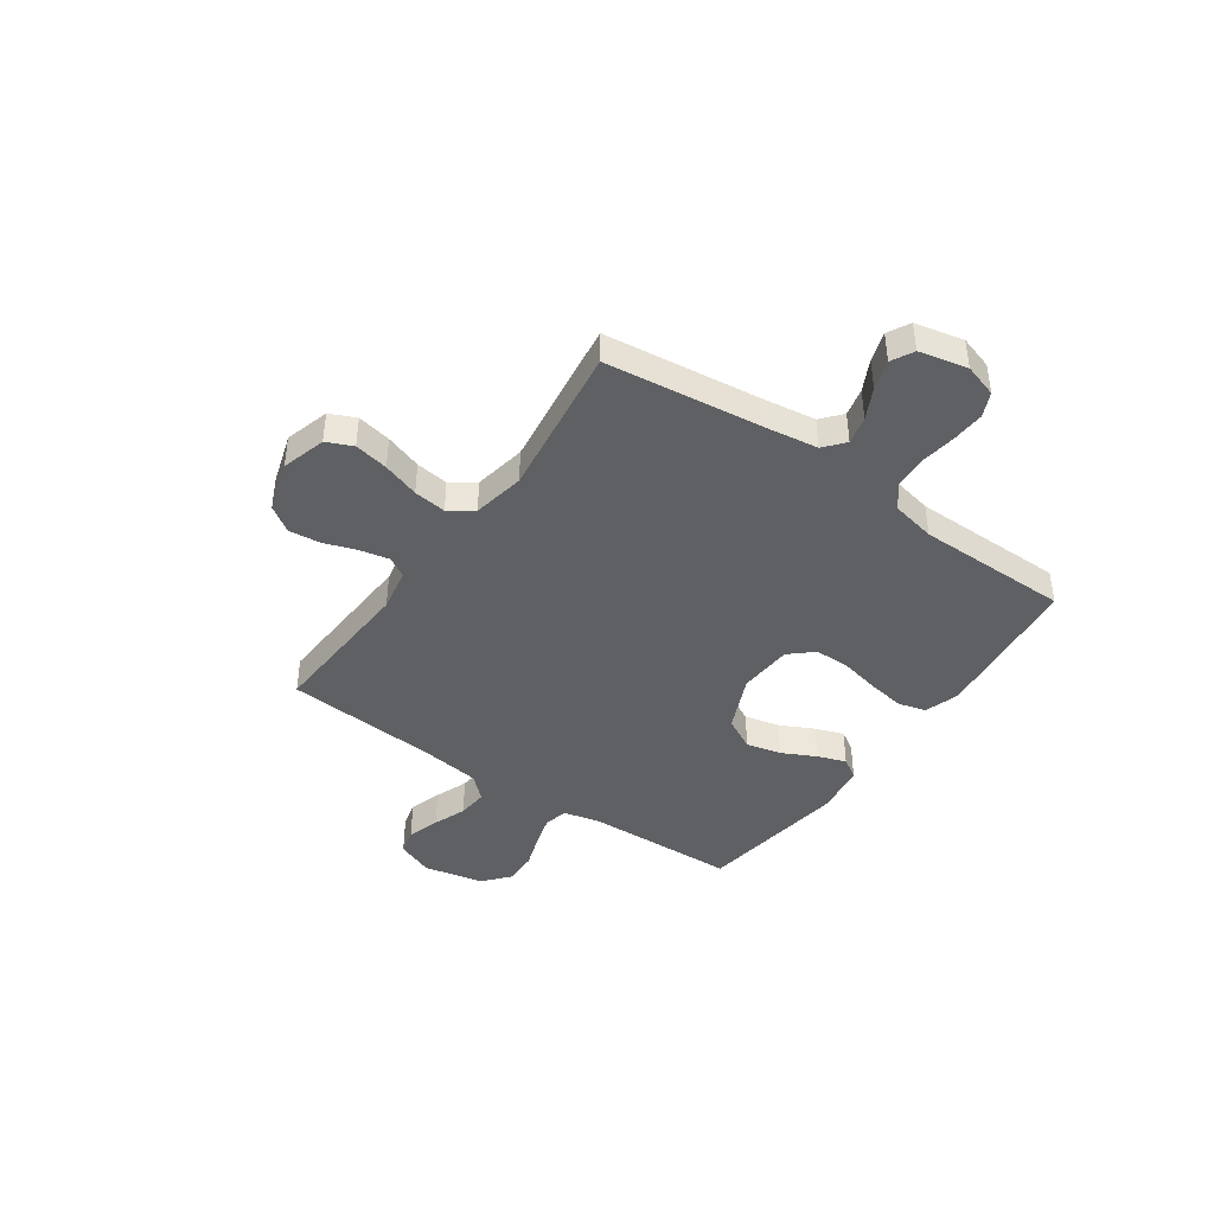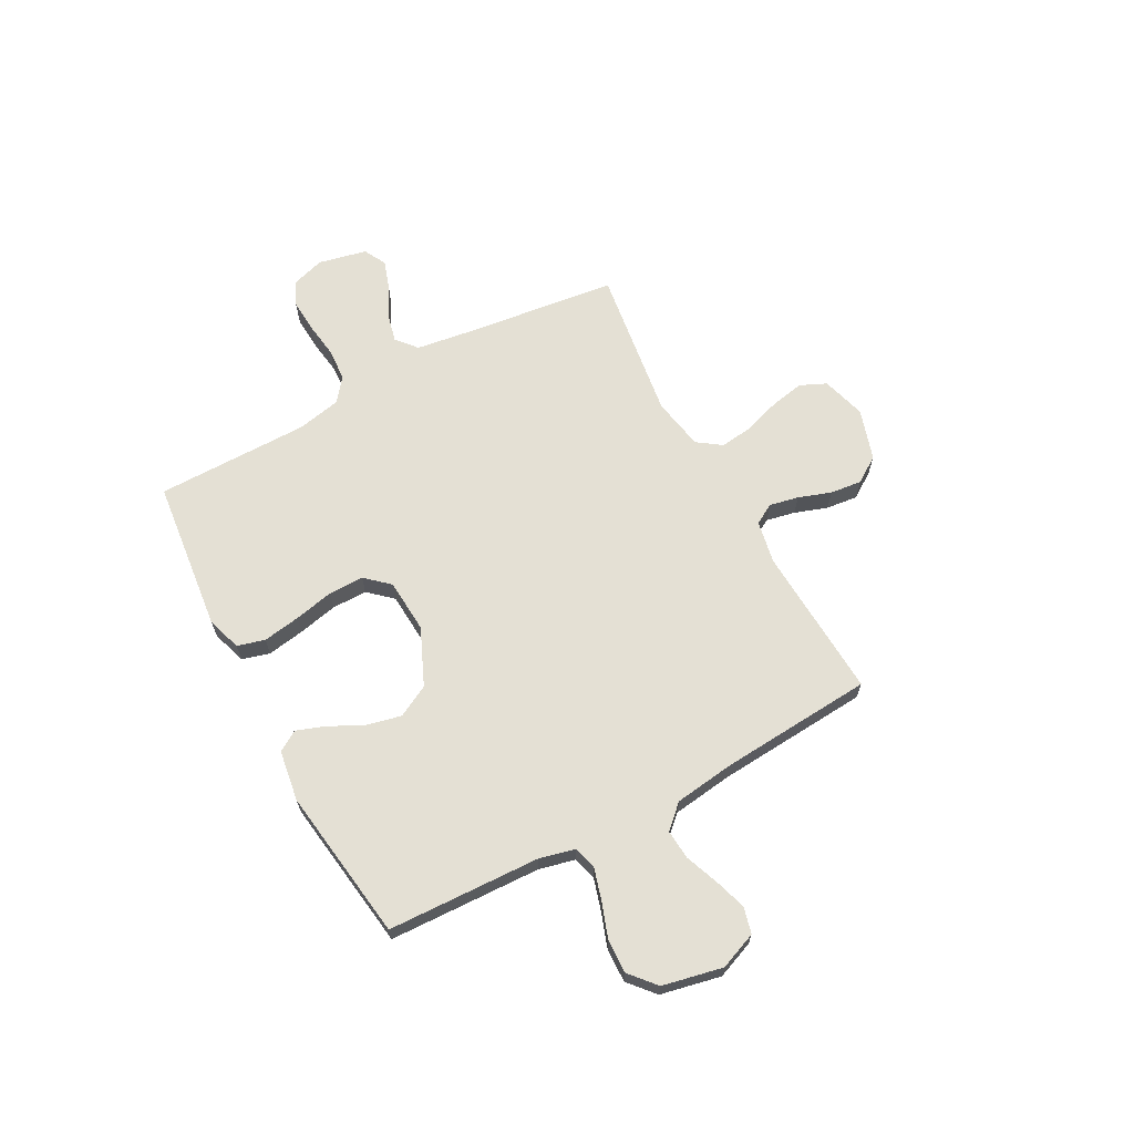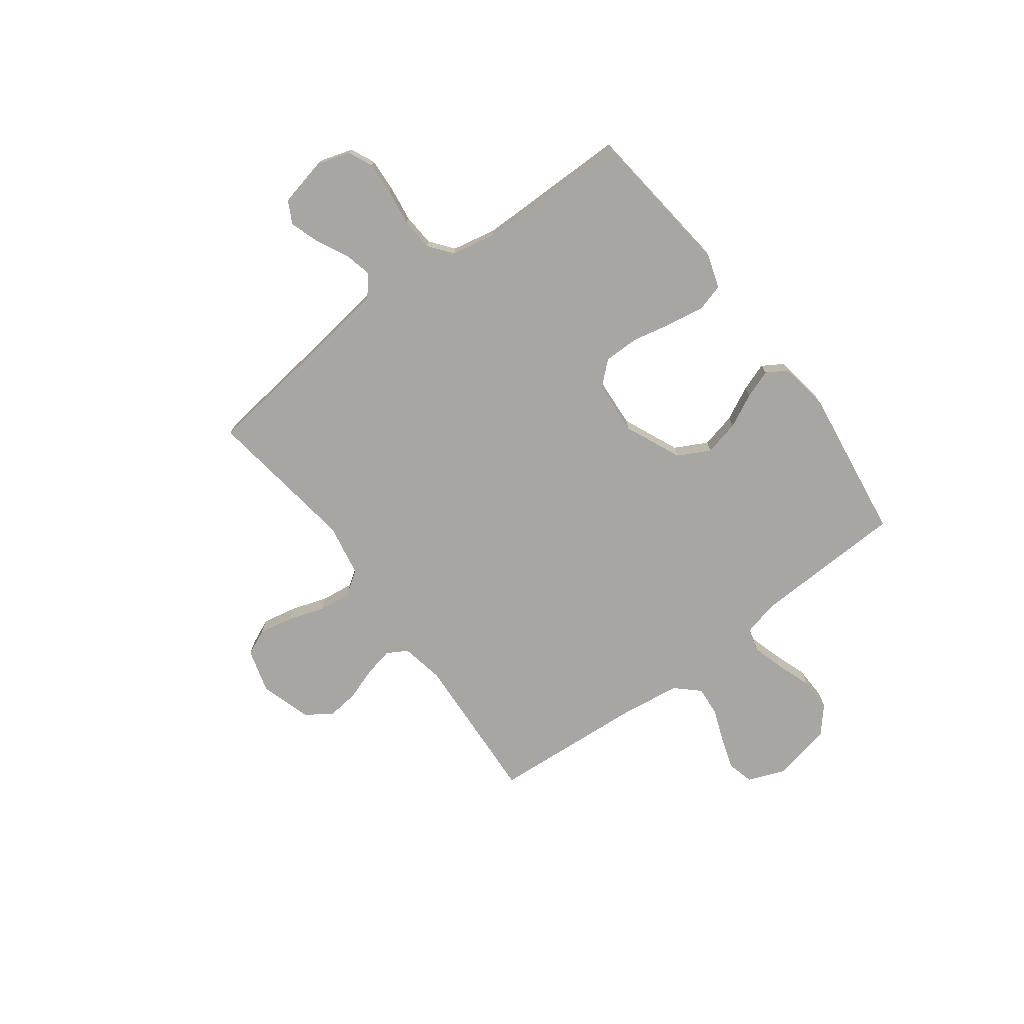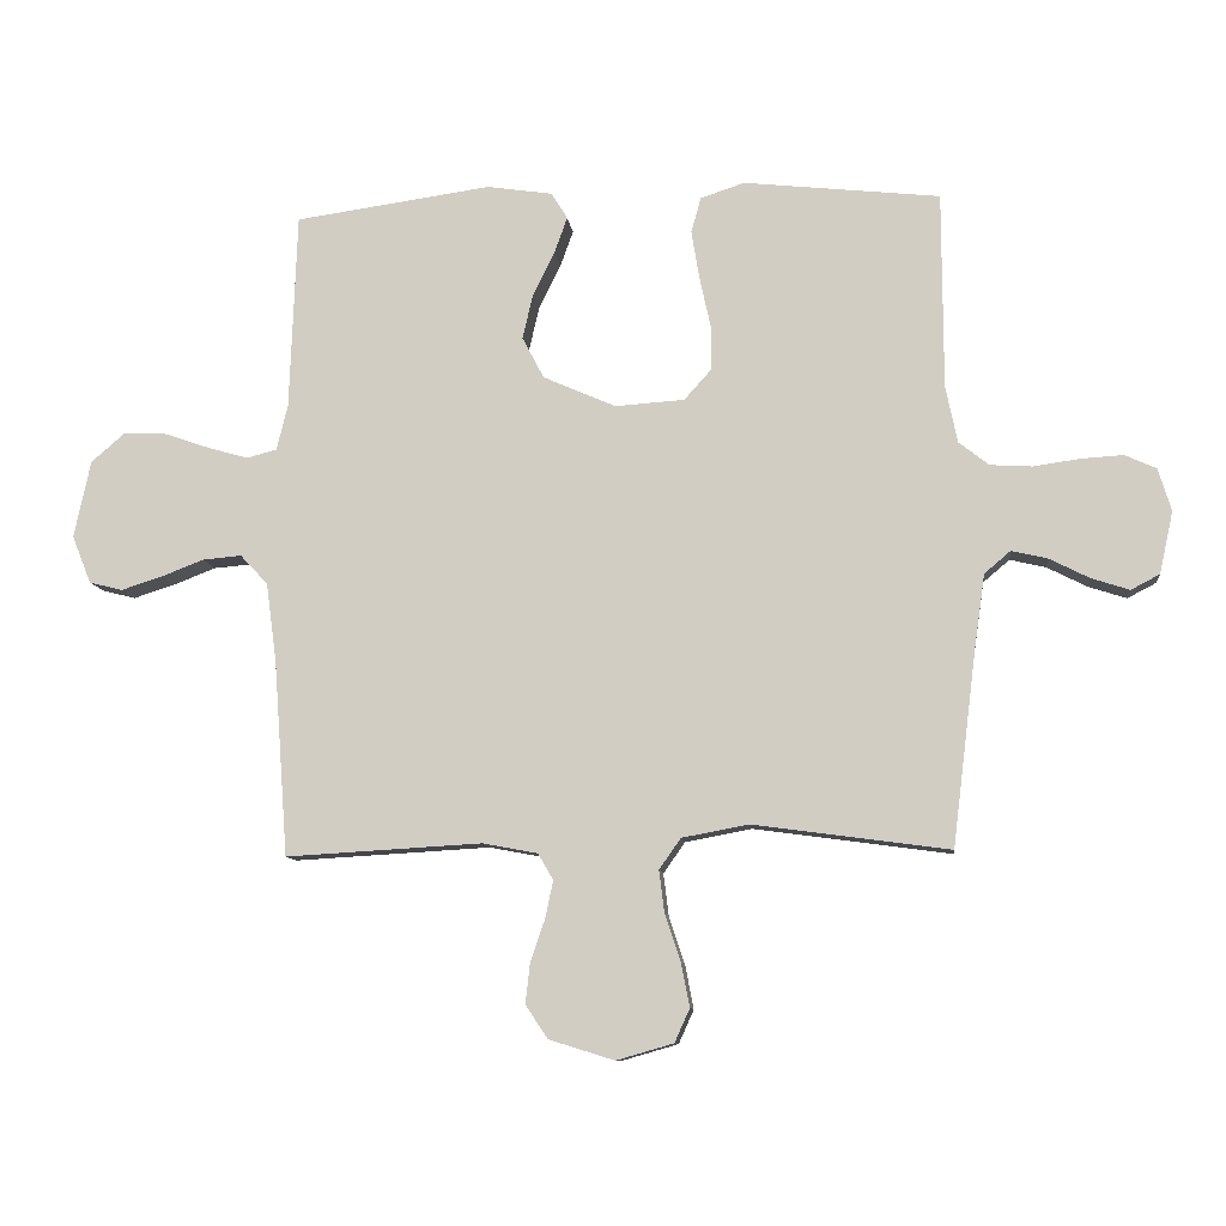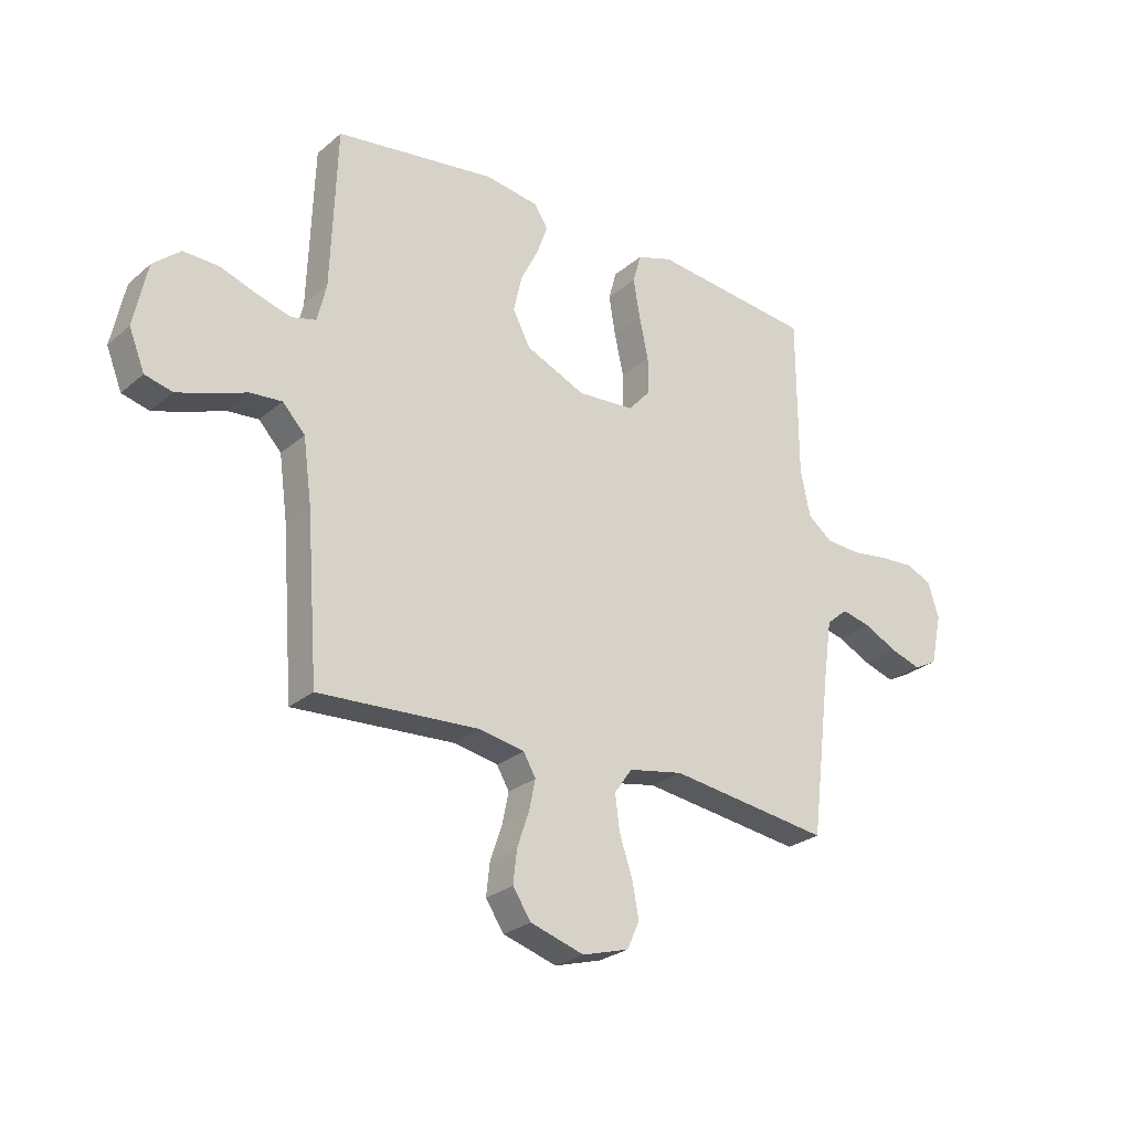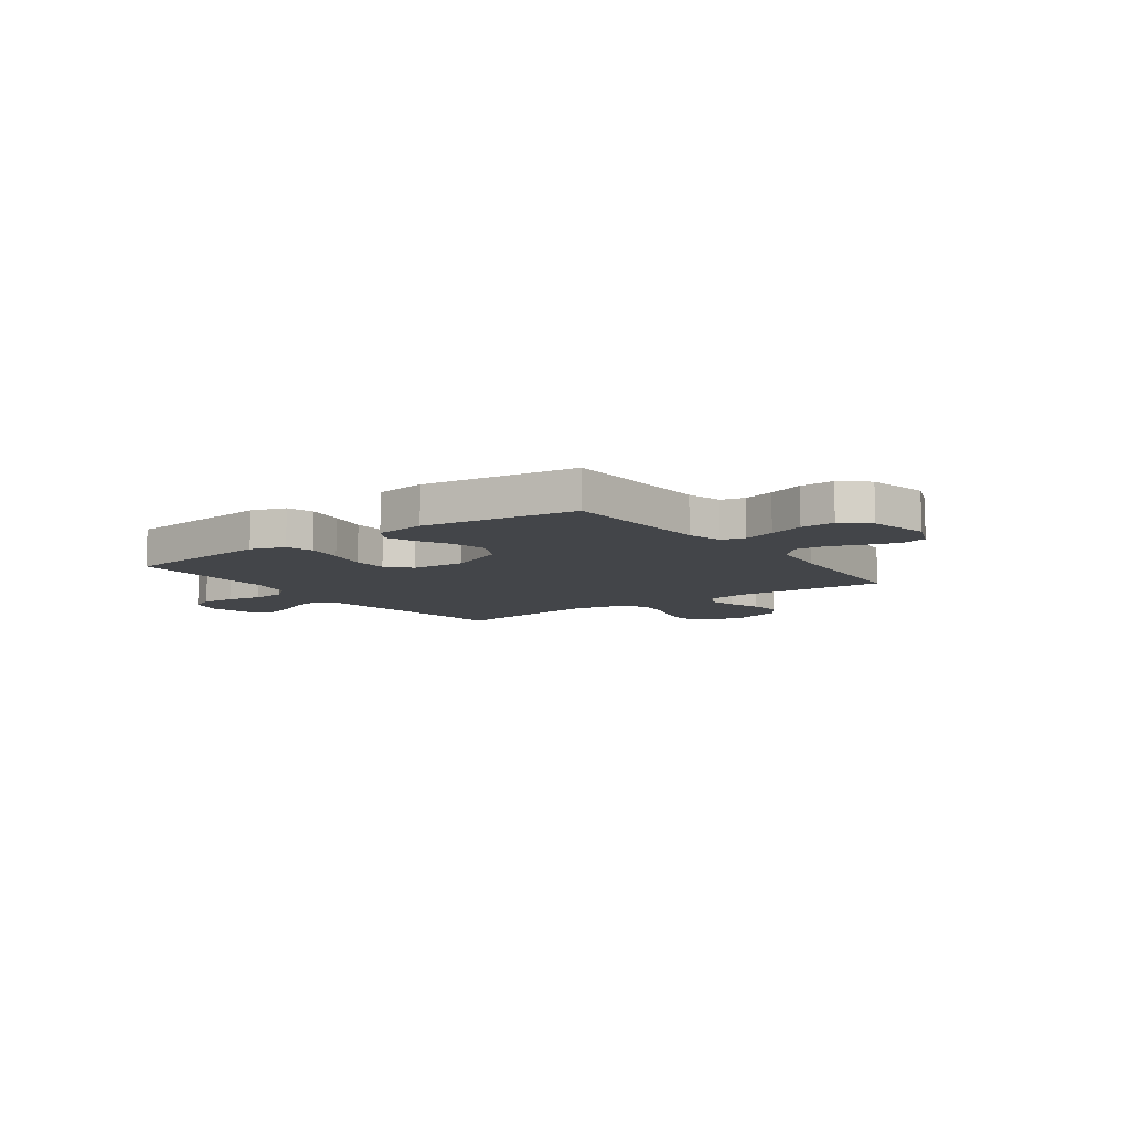
<metadata>
{"format":"obj","ext":"obj","renderer":"f3d","projection":"perspective","resolution":1024,"background":"white","views":[{"elev":-42.4,"azim":-125.0,"up":"+Y"},{"elev":66.0,"azim":61.7,"up":"+Y"},{"elev":-74.1,"azim":-53.2,"up":"+Y"},{"elev":-10.0,"azim":-173.5,"up":"+Z"},{"elev":-26.3,"azim":142.6,"up":"+Z"},{"elev":-8.7,"azim":36.1,"up":"+Y"}]}
</metadata>
<code>
v 0.5 0.07 -0.5
v 0.2 0.07 -0.483
v 0.116 0.07 -0.499
v 0.093 0.07 -0.539
v 0.105 0.07 -0.596
v 0.127 0.07 -0.66
v 0.134 0.07 -0.722
v 0.1 0.07 -0.773
v 0 0.07 -0.804
v -0.087 0.07 -0.779
v -0.11 0.07 -0.728
v -0.097 0.07 -0.661
v -0.073 0.07 -0.589
v -0.065 0.07 -0.525
v -0.098 0.07 -0.478
v -0.2 0.07 -0.459
v -0.5 0.07 -0.5
v -0.537 0.07 -0.2
v -0.553 0.07 -0.089
v -0.593 0.07 -0.055
v -0.648 0.07 -0.068
v -0.709 0.07 -0.099
v -0.767 0.07 -0.118
v -0.811 0.07 -0.095
v -0.832 0.07 0
v -0.812 0.07 0.065
v -0.764 0.07 0.087
v -0.699 0.07 0.083
v -0.629 0.07 0.073
v -0.565 0.07 0.077
v -0.519 0.07 0.113
v -0.501 0.07 0.2
v -0.5 0.07 0.5
v -0.2 0.07 0.533
v -0.133 0.07 0.511
v -0.118 0.07 0.457
v -0.13 0.07 0.384
v -0.147 0.07 0.306
v -0.147 0.07 0.237
v -0.106 0.07 0.191
v 0 0.07 0.184
v 0.111 0.07 0.233
v 0.144 0.07 0.296
v 0.128 0.07 0.365
v 0.095 0.07 0.431
v 0.075 0.07 0.487
v 0.1 0.07 0.527
v 0.2 0.07 0.542
v 0.5 0.07 0.5
v 0.511 0.07 0.2
v 0.528 0.07 0.13
v 0.574 0.07 0.118
v 0.636 0.07 0.136
v 0.705 0.07 0.16
v 0.771 0.07 0.162
v 0.822 0.07 0.118
v 0.847 0.07 0
v 0.818 0.07 -0.073
v 0.767 0.07 -0.086
v 0.704 0.07 -0.066
v 0.639 0.07 -0.041
v 0.58 0.07 -0.036
v 0.538 0.07 -0.081
v 0.522 0.07 -0.2
v 0.5 0 -0.5
v 0.2 0 -0.483
v 0.116 0 -0.499
v 0.093 0 -0.539
v 0.105 0 -0.596
v 0.127 0 -0.66
v 0.134 0 -0.722
v 0.1 0 -0.773
v 0 0 -0.804
v -0.087 0 -0.779
v -0.11 0 -0.728
v -0.097 0 -0.661
v -0.073 0 -0.589
v -0.065 0 -0.525
v -0.098 0 -0.478
v -0.2 0 -0.459
v -0.5 0 -0.5
v -0.537 0 -0.2
v -0.553 0 -0.089
v -0.593 0 -0.055
v -0.648 0 -0.068
v -0.709 0 -0.099
v -0.767 0 -0.118
v -0.811 0 -0.095
v -0.832 0 0
v -0.812 0 0.065
v -0.764 0 0.087
v -0.699 0 0.083
v -0.629 0 0.073
v -0.565 0 0.077
v -0.519 0 0.113
v -0.501 0 0.2
v -0.5 0 0.5
v -0.2 0 0.533
v -0.133 0 0.511
v -0.118 0 0.457
v -0.13 0 0.384
v -0.147 0 0.306
v -0.147 0 0.237
v -0.106 0 0.191
v 0 0 0.184
v 0.111 0 0.233
v 0.144 0 0.296
v 0.128 0 0.365
v 0.095 0 0.431
v 0.075 0 0.487
v 0.1 0 0.527
v 0.2 0 0.542
v 0.5 0 0.5
v 0.511 0 0.2
v 0.528 0 0.13
v 0.574 0 0.118
v 0.636 0 0.136
v 0.705 0 0.16
v 0.771 0 0.162
v 0.822 0 0.118
v 0.847 0 0
v 0.818 0 -0.073
v 0.767 0 -0.086
v 0.704 0 -0.066
v 0.639 0 -0.041
v 0.58 0 -0.036
v 0.538 0 -0.081
v 0.522 0 -0.2
f 59 60 61
f 58 59 61
f 57 58 61
f 56 57 61
f 55 56 61
f 54 55 61
f 53 54 61
f 52 53 61 62
f 51 52 62 63
f 48 49 50
f 47 48 50
f 46 47 50
f 45 46 50
f 44 45 50
f 51 63 64
f 50 51 64
f 44 50 64
f 43 44 64
f 36 37 38
f 35 36 38
f 34 35 38
f 33 34 38
f 32 33 38
f 31 32 38 39
f 30 31 39 40
f 27 28 29
f 26 27 29
f 25 26 29
f 24 25 29
f 23 24 29
f 22 23 29
f 21 22 29
f 20 21 29 30
f 30 40 41
f 20 30 41
f 19 20 41
f 16 17 18
f 19 41 42
f 18 19 42
f 16 18 42
f 15 16 42
f 11 12 13
f 10 11 13
f 9 10 13
f 8 9 13
f 7 8 13
f 6 7 13
f 5 6 13
f 4 5 13 14
f 64 1 2
f 43 64 2
f 42 43 2
f 14 15 42
f 4 14 42
f 3 4 42
f 2 3 42
f 125 124 123
f 125 123 122
f 125 122 121
f 125 121 120
f 125 120 119
f 125 119 118
f 125 118 117
f 126 125 117 116
f 127 126 116 115
f 114 113 112
f 114 112 111
f 114 111 110
f 114 110 109
f 114 109 108
f 128 127 115
f 128 115 114
f 128 114 108
f 128 108 107
f 102 101 100
f 102 100 99
f 102 99 98
f 102 98 97
f 102 97 96
f 103 102 96 95
f 104 103 95 94
f 93 92 91
f 93 91 90
f 93 90 89
f 93 89 88
f 93 88 87
f 93 87 86
f 93 86 85
f 94 93 85 84
f 105 104 94
f 105 94 84
f 105 84 83
f 82 81 80
f 106 105 83
f 106 83 82
f 106 82 80
f 106 80 79
f 77 76 75
f 77 75 74
f 77 74 73
f 77 73 72
f 77 72 71
f 77 71 70
f 77 70 69
f 78 77 69 68
f 66 65 128
f 66 128 107
f 66 107 106
f 106 79 78
f 106 78 68
f 106 68 67
f 106 67 66
f 1 65 66 2
f 2 66 67 3
f 3 67 68 4
f 4 68 69 5
f 5 69 70 6
f 6 70 71 7
f 7 71 72 8
f 8 72 73 9
f 9 73 74 10
f 10 74 75 11
f 11 75 76 12
f 12 76 77 13
f 13 77 78 14
f 14 78 79 15
f 15 79 80 16
f 16 80 81 17
f 17 81 82 18
f 18 82 83 19
f 19 83 84 20
f 20 84 85 21
f 21 85 86 22
f 22 86 87 23
f 23 87 88 24
f 24 88 89 25
f 25 89 90 26
f 26 90 91 27
f 27 91 92 28
f 28 92 93 29
f 29 93 94 30
f 30 94 95 31
f 31 95 96 32
f 32 96 97 33
f 33 97 98 34
f 34 98 99 35
f 35 99 100 36
f 36 100 101 37
f 37 101 102 38
f 38 102 103 39
f 39 103 104 40
f 40 104 105 41
f 41 105 106 42
f 42 106 107 43
f 43 107 108 44
f 44 108 109 45
f 45 109 110 46
f 46 110 111 47
f 47 111 112 48
f 48 112 113 49
f 49 113 114 50
f 50 114 115 51
f 51 115 116 52
f 52 116 117 53
f 53 117 118 54
f 54 118 119 55
f 55 119 120 56
f 56 120 121 57
f 57 121 122 58
f 58 122 123 59
f 59 123 124 60
f 60 124 125 61
f 61 125 126 62
f 62 126 127 63
f 63 127 128 64
f 64 128 65 1

</code>
